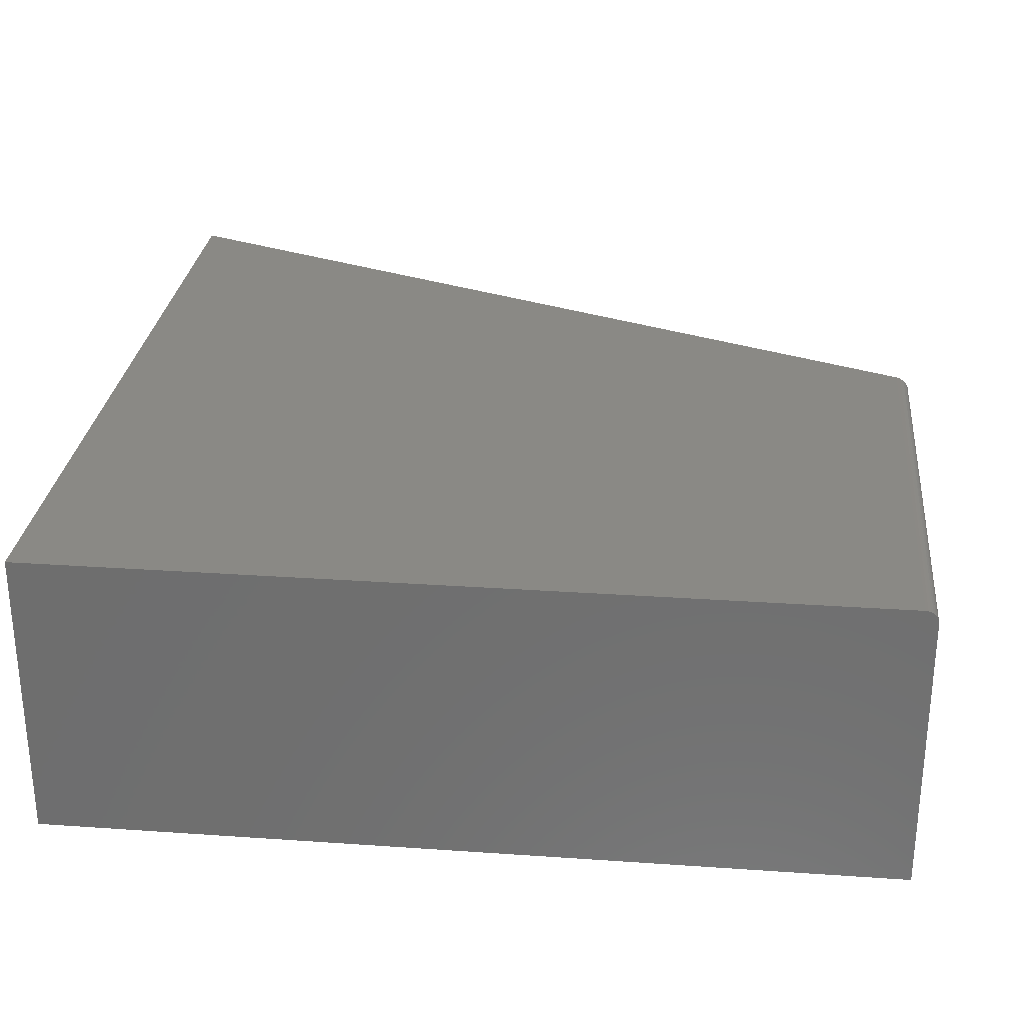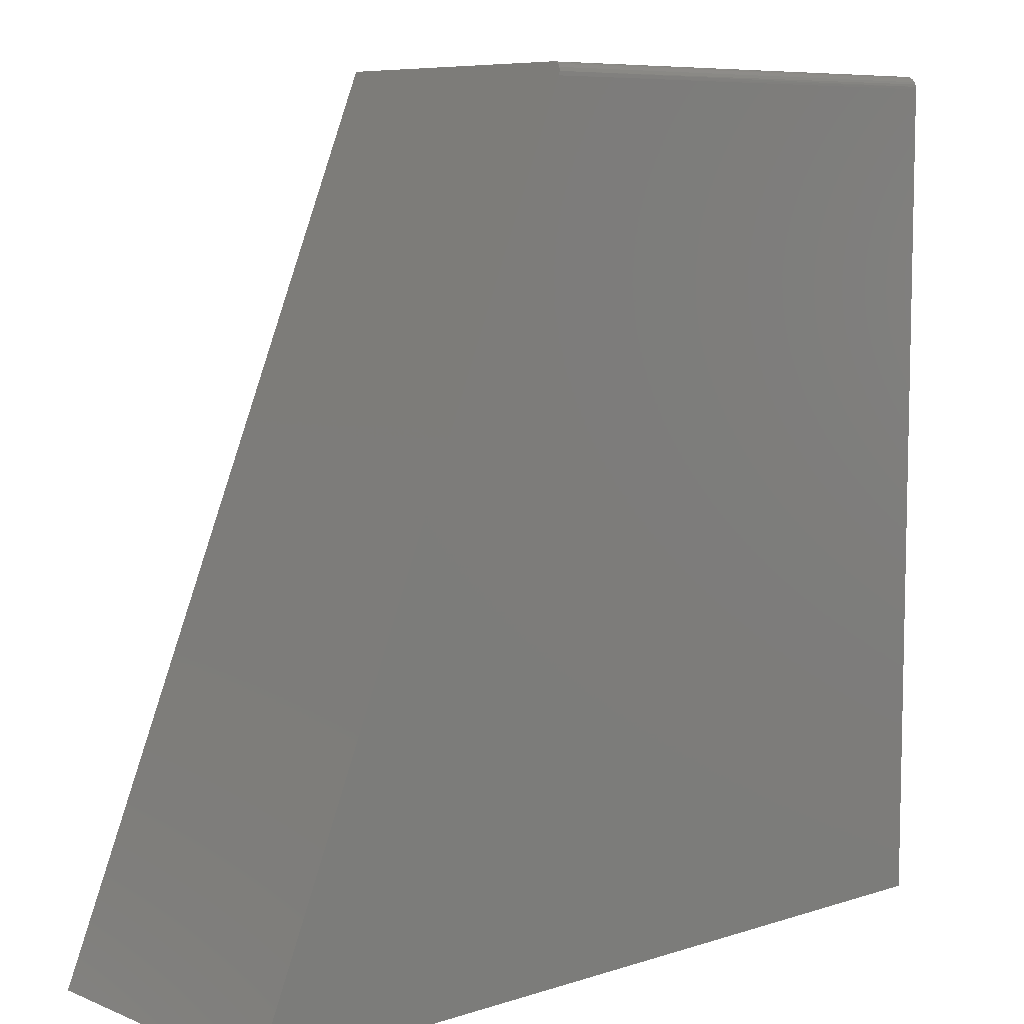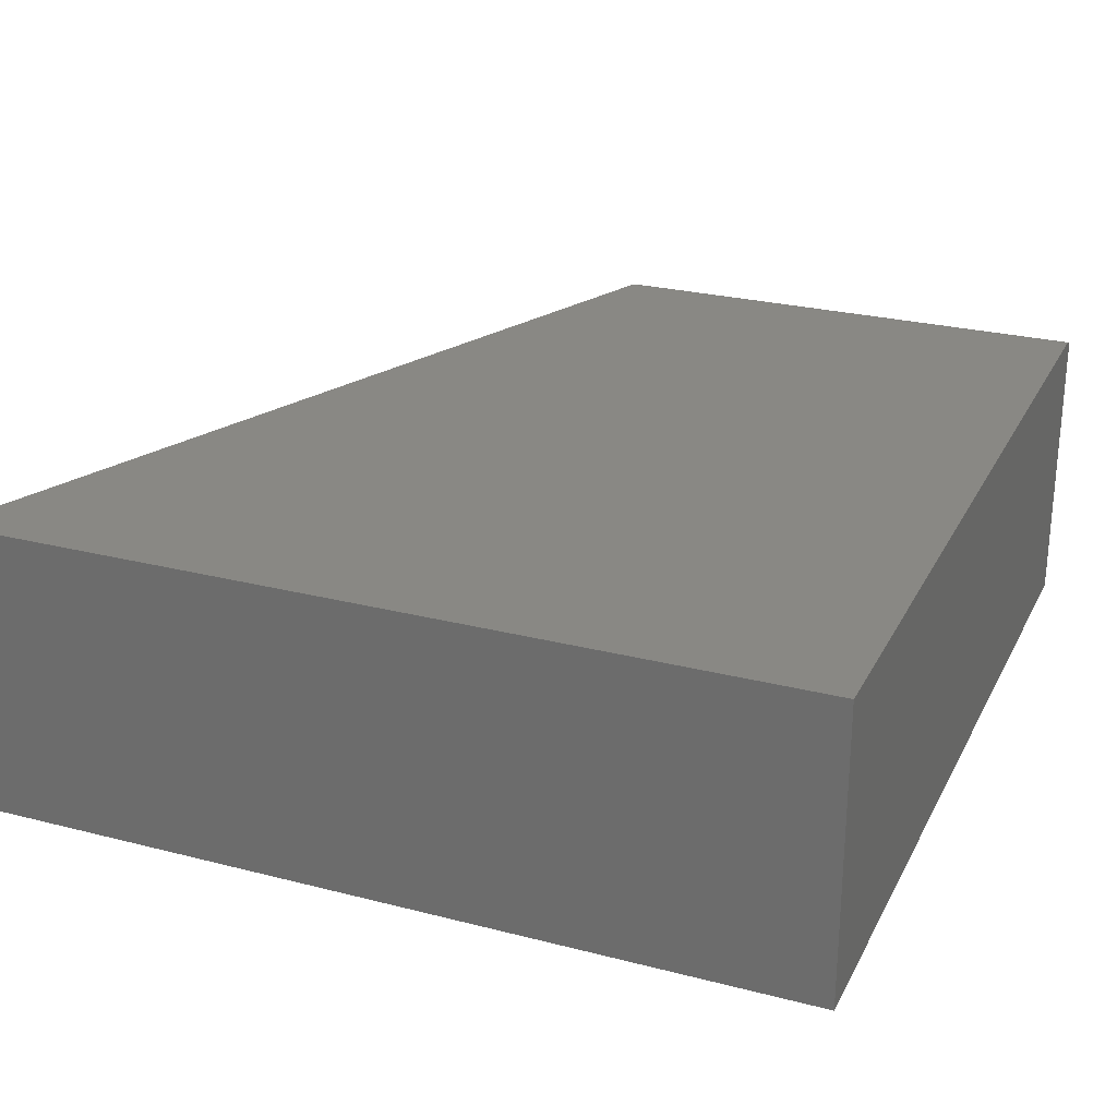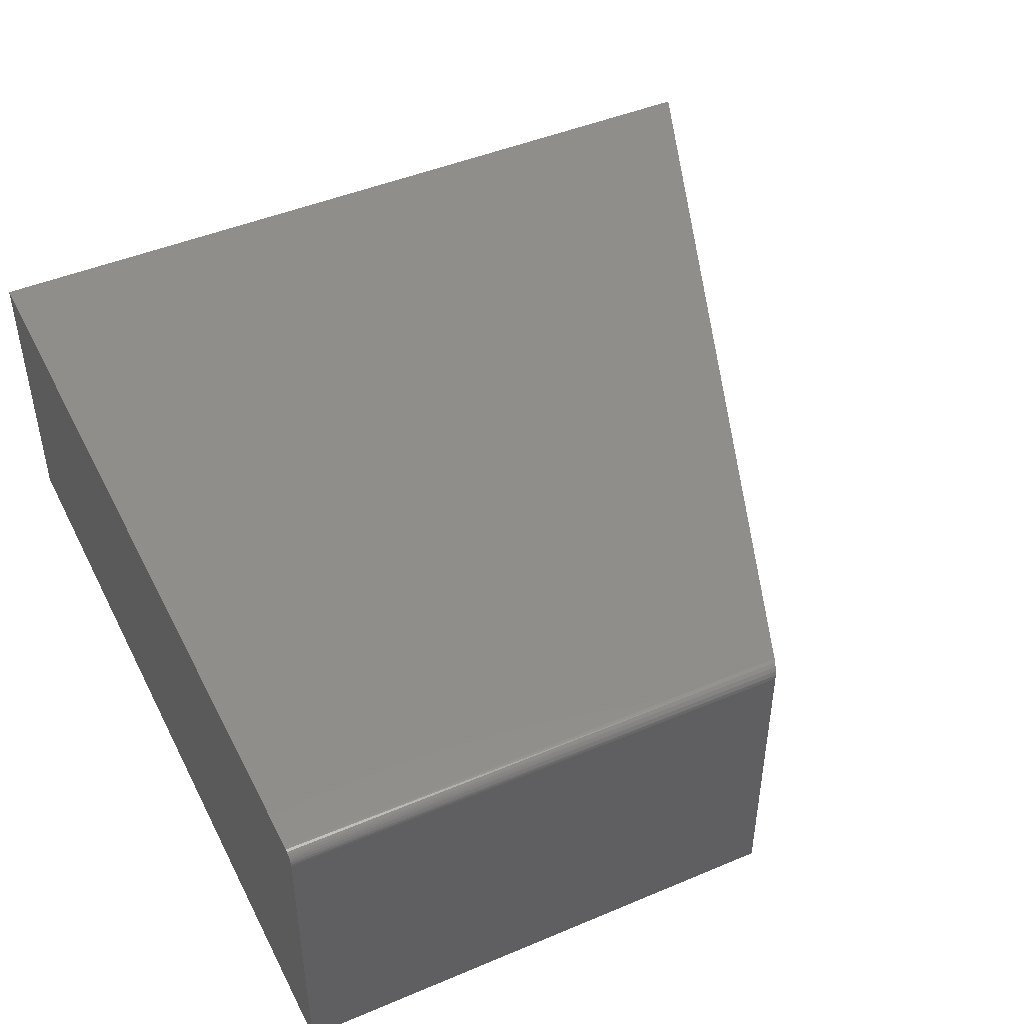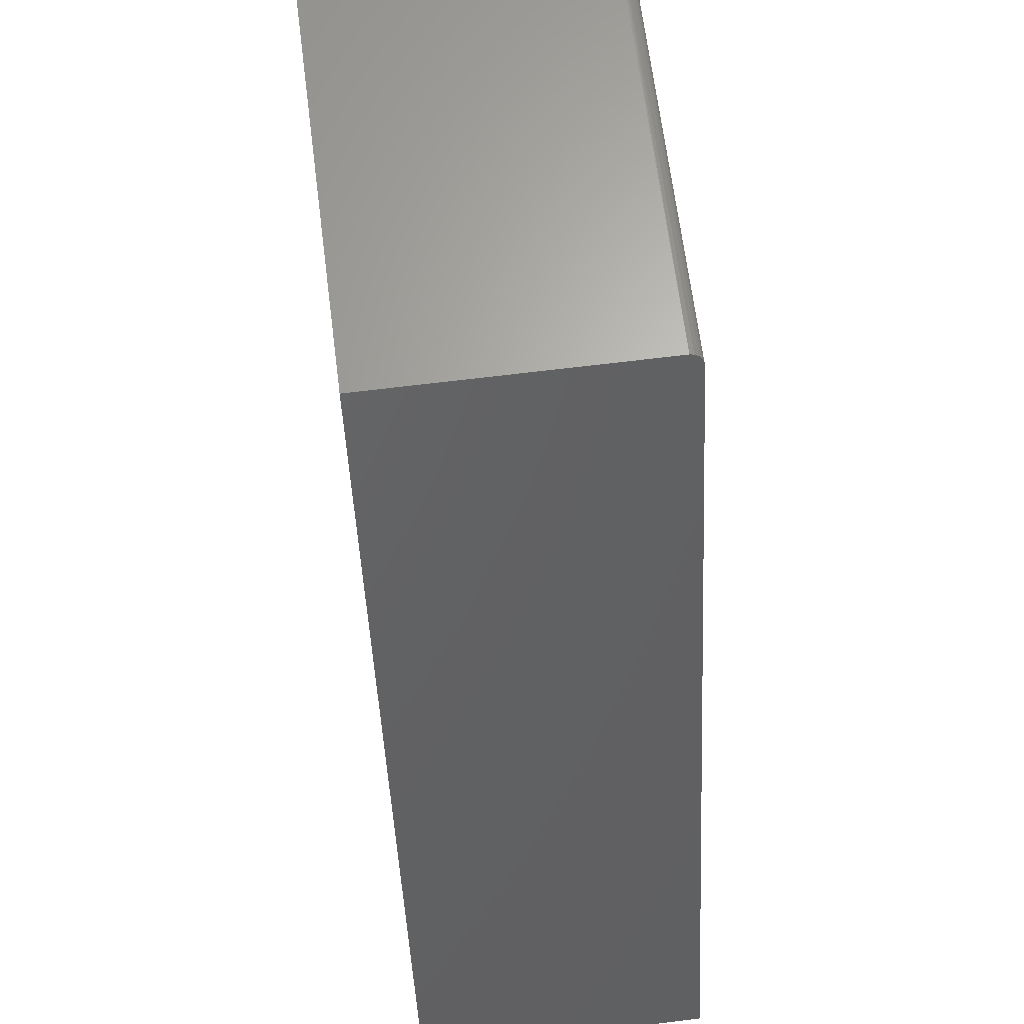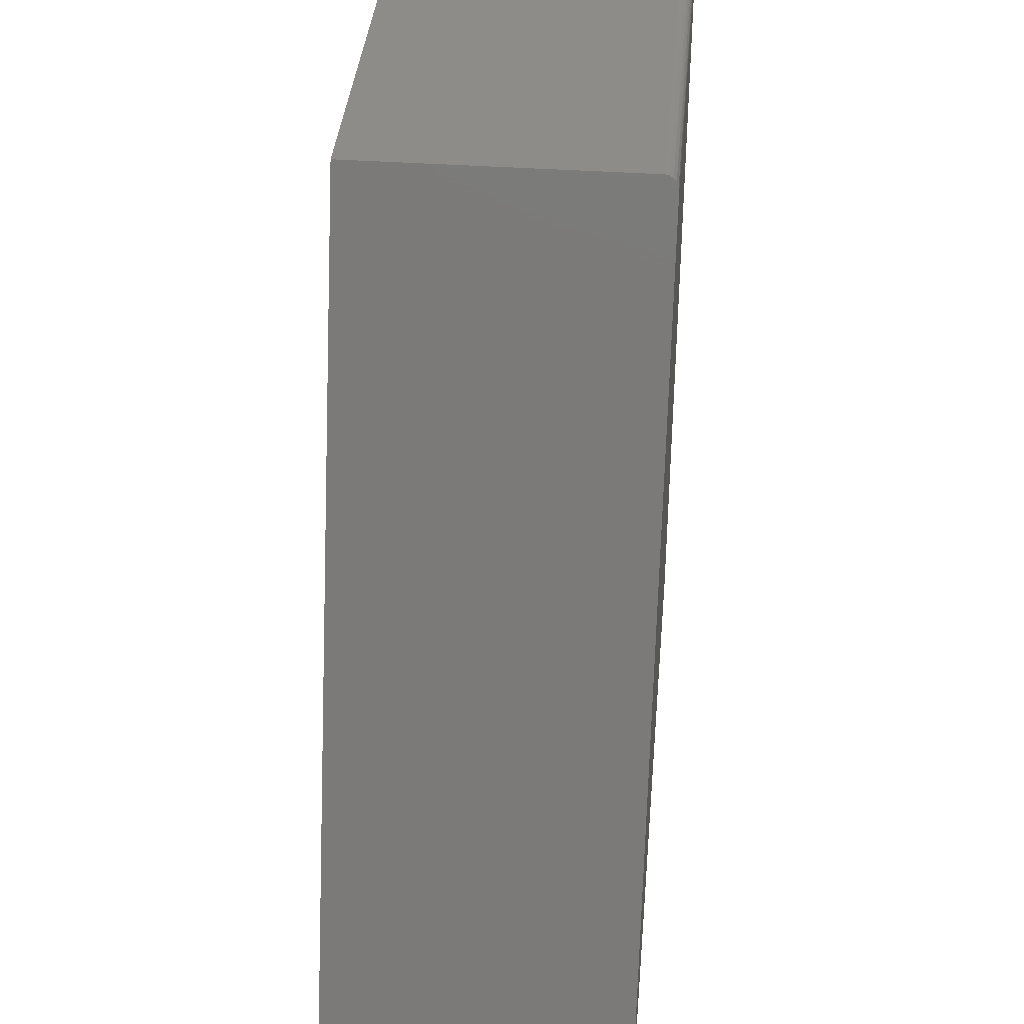
<metadata>
{"format":"stl","ext":"stl","renderer":"f3d","projection":"perspective","resolution":1024,"background":"white","views":[{"elev":28.2,"azim":-84.0,"up":"+Y"},{"elev":7.7,"azim":138.2,"up":"+Z"},{"elev":26.0,"azim":-157.8,"up":"+Y"},{"elev":45.8,"azim":-25.8,"up":"+Y"},{"elev":65.5,"azim":82.8,"up":"+Z"},{"elev":38.0,"azim":95.1,"up":"+Z"}]}
</metadata>
<code>
# stl→obj: 21 verts, 38 faces
v -0.2266 0 -0.2734
v -0.2266 2.819e-17 0.2344
v 0.2836 2.832e-17 -0.2734
v 0.07516 4.494e-17 0.2344
v -0.2266 -0.001317 0.2387
v -0.2266 -0.0001501 0.2359
v -0.2266 -0.0005947 0.2374
v -0.2266 -0.003472 0.2409
v -0.2266 -0.1797 0.2422
v -0.2266 -0.007812 0.2422
v -0.2266 -0.006288 0.242
v -0.2266 -0.004823 0.2416
v -0.2266 -0.1797 -0.2734
v -0.2266 -0.002288 0.2399
v 0.07196 -0.1797 0.2422
v 0.07196 -0.007812 0.2422
v 0.07328 -0.001486 0.239
v 0.07212 -0.005391 0.2418
v 0.07257 -0.003211 0.2407
v 0.2836 -0.1797 -0.2734
v 0.07418 -0.0003789 0.2368
f 1 2 3
f 3 2 4
f 2 5 6
f 5 7 6
f 8 9 10
f 8 10 11
f 8 11 12
f 13 9 8
f 13 8 14
f 13 14 5
f 13 5 2
f 13 2 1
f 15 16 9
f 9 16 10
f 16 17 18
f 17 19 18
f 15 20 3
f 15 3 4
f 15 4 21
f 15 21 17
f 15 17 16
f 4 6 21
f 4 2 6
f 17 5 14
f 17 14 19
f 19 14 8
f 19 8 12
f 19 12 18
f 5 17 7
f 7 17 21
f 7 21 6
f 10 16 11
f 11 16 18
f 11 18 12
f 13 20 9
f 9 20 15
f 13 1 20
f 20 1 3

</code>
